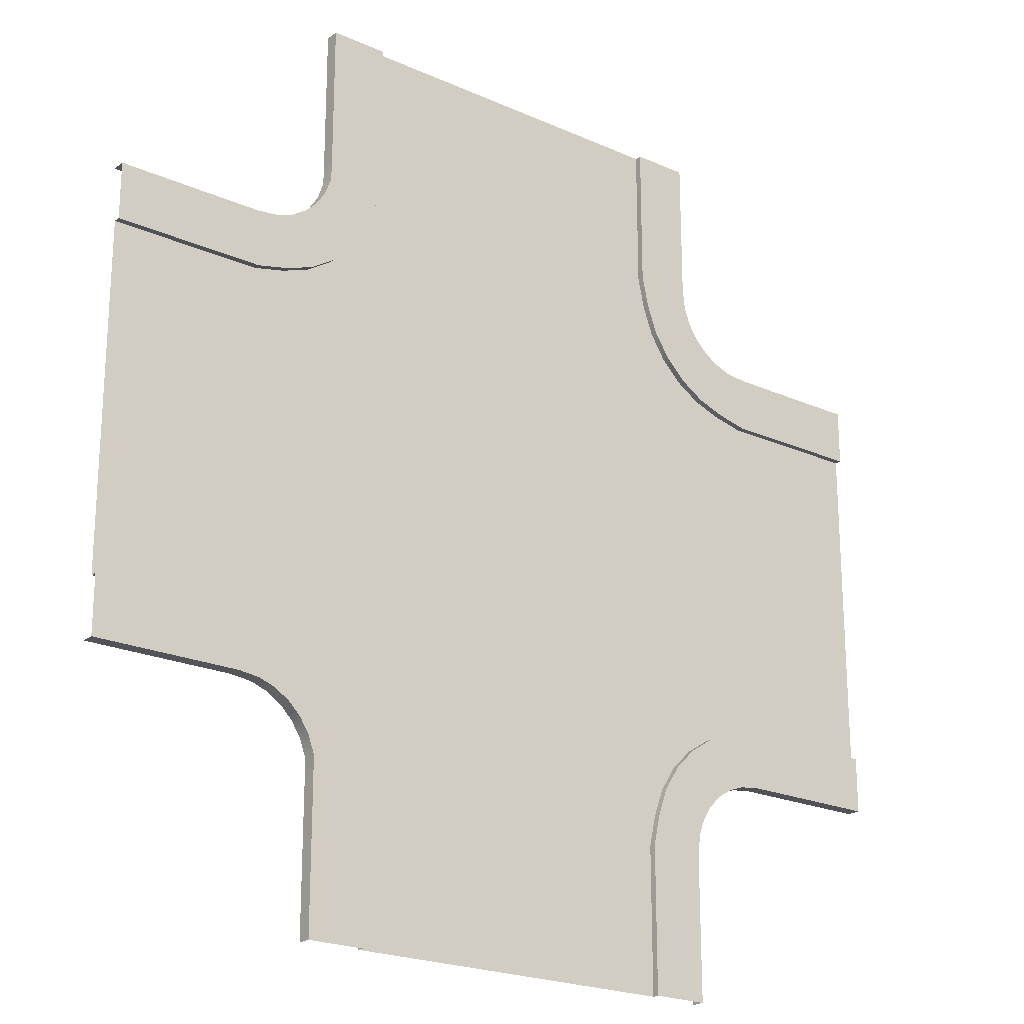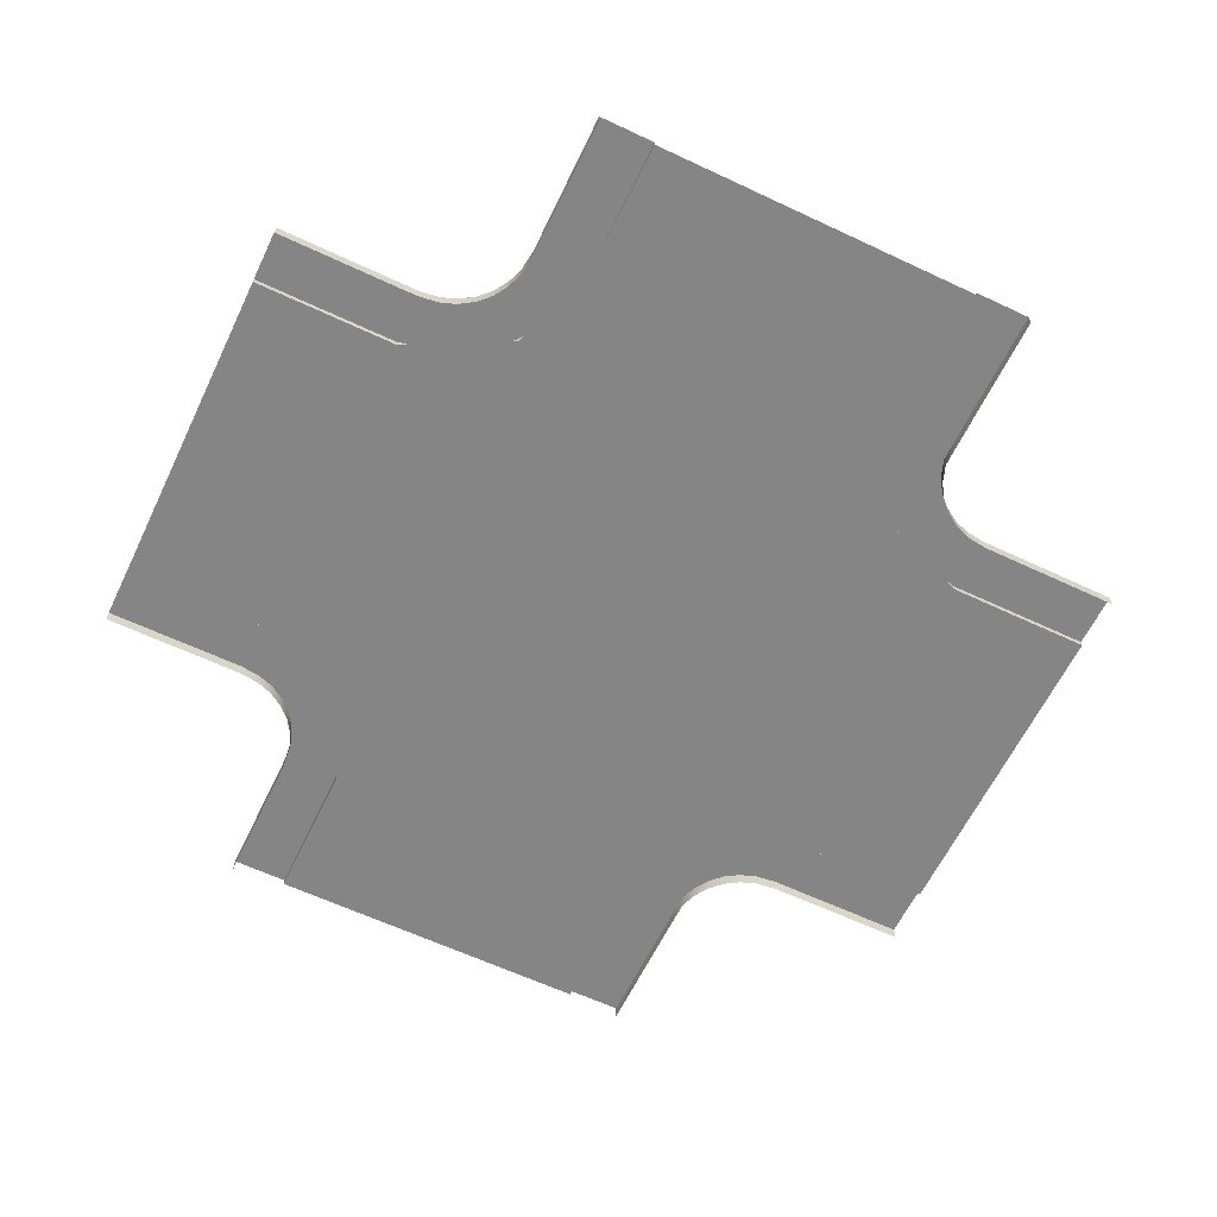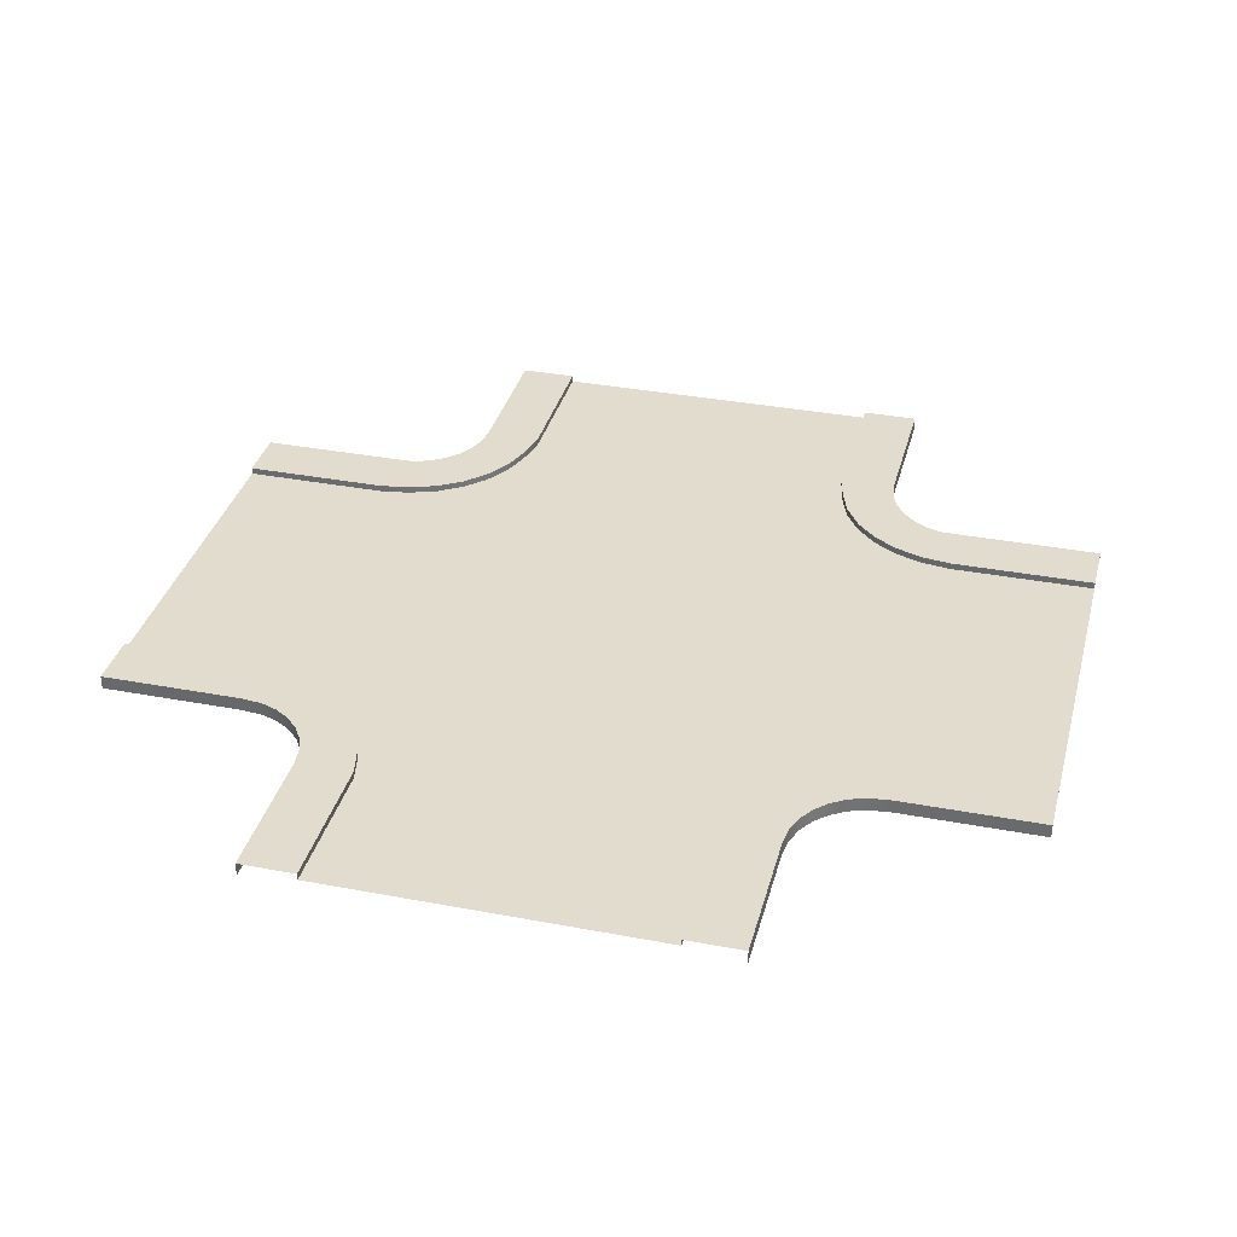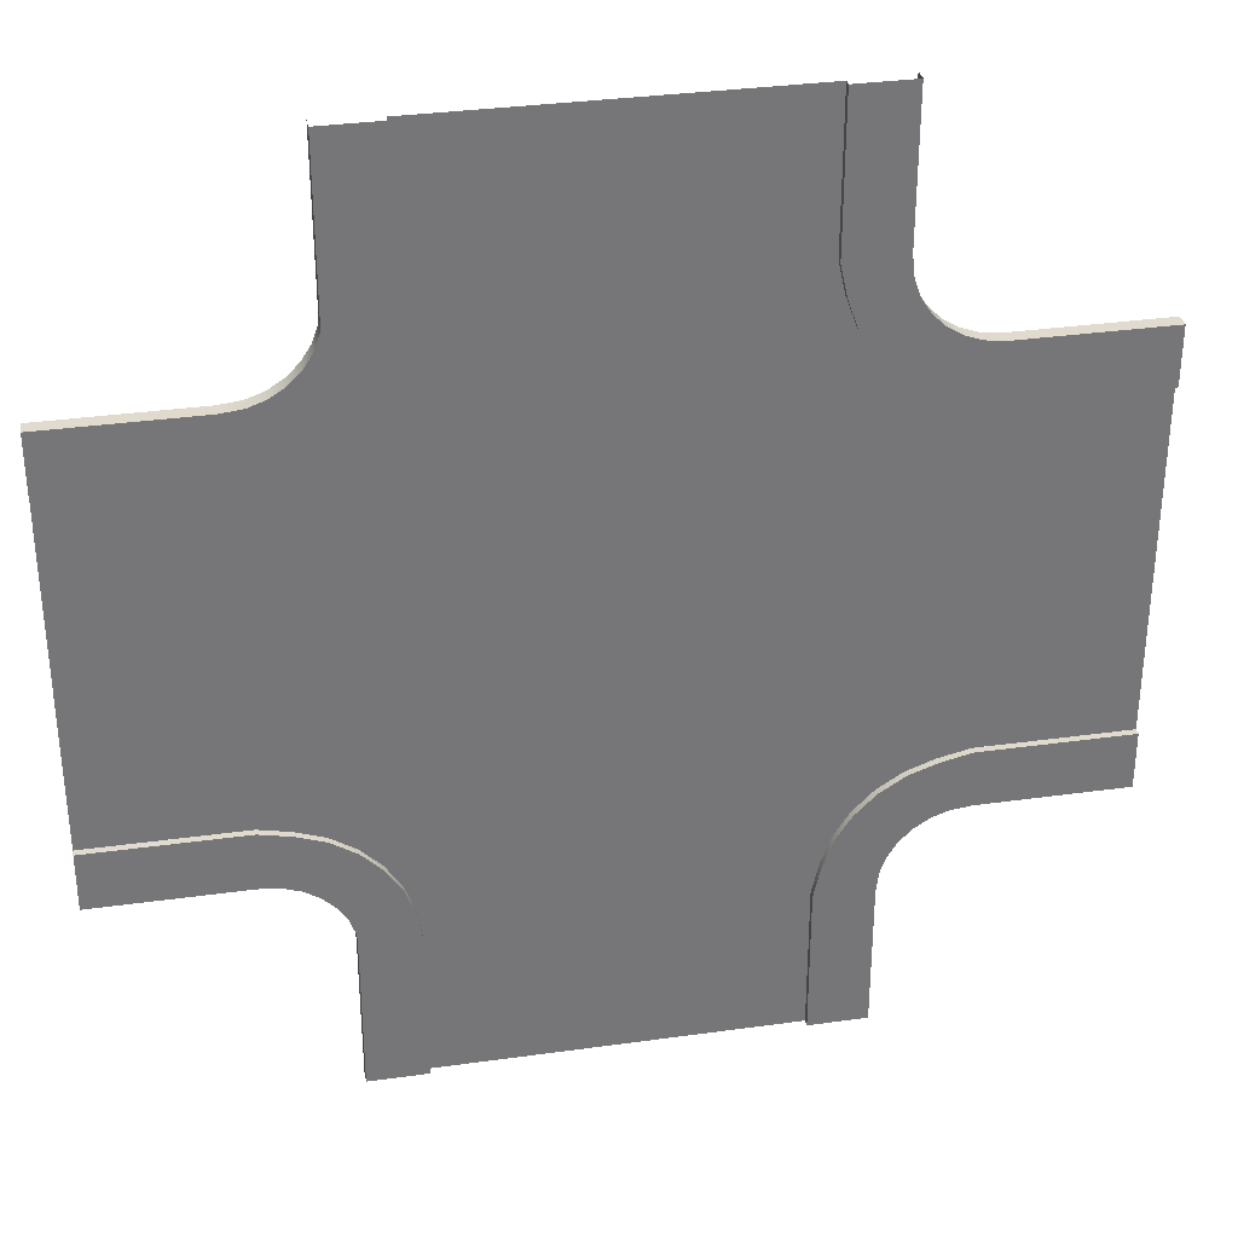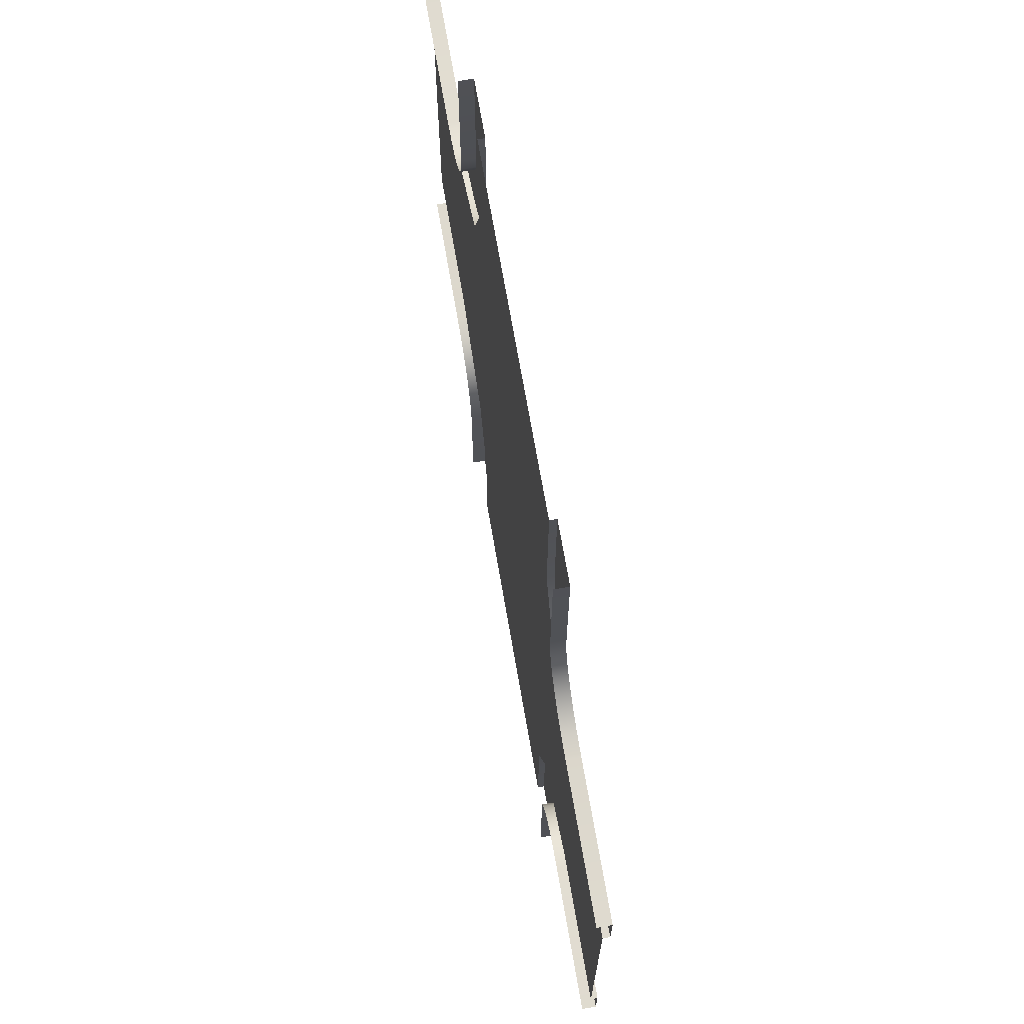
<metadata>
{"format":"obj","ext":"obj","renderer":"f3d","projection":"perspective","resolution":1024,"background":"white","views":[{"elev":-21.9,"azim":142.0,"up":"+Z"},{"elev":-61.9,"azim":-25.6,"up":"+Y"},{"elev":34.6,"azim":-75.7,"up":"+Y"},{"elev":33.5,"azim":169.2,"up":"+Z"},{"elev":70.5,"azim":80.2,"up":"+Z"}]}
</metadata>
<code>
v -10 0.2499 -22
v -2 0.2499 -26.83
v -2 0.2499 -22
v -10 0.2499 -26.83
v -14 0.2499 -22
v -14 0.2499 -26.83
v -14 0.2499 -14
v -18.83 0.2499 -22
v -14 0.2499 -22
v -18.83 0.2499 -14
v -14 0.2499 -10
v -18.83 0.2499 -10
v -10 0.2499 0.0002824
v -2 0.2499 -5.17
v -2 0.2499 0.0002896
v -10 0.2499 -5.17
v -14 0.2499 0.0002779
v -14 0.2499 -5.17
v 2.752 0.2499 -22
v -2 0.2499 -14
v -2 0.2499 -22
v 2.752 0.2499 -14
v -2 0.2499 -10
v 2.752 0.2499 -10
v -2 0.2499 -14
v -10 0.2499 -10
v -10 0.2499 -14
v -2 0.2499 -10
v -14 0.2499 -22
v -10 0.2499 -14
v -14 0.2499 -14
v -10 0.2499 -22
v -2 0.2499 -22
v -10 0.2499 -14
v -10 0.2499 -22
v -2 0.2499 -14
v -14 0.2499 -14
v -10 0.2499 -10
v -14 0.2499 -10
v -10 0.2499 -14
v -10 0.2499 -32
v -2 0.2499 -26.83
v -10 0.2499 -26.83
v -2 0.2499 -32
v -14 0.2499 -32
v -14 0.2499 -26.83
v -24 0.2499 -14
v -18.83 0.2499 -22
v -18.83 0.2499 -14
v -24 0.2499 -22
v -24 0.2499 -10
v -18.83 0.2499 -10
v -10 0.2499 -10
v -2 0.2499 -5.17
v -10 0.2499 -5.17
v -2 0.2499 -10
v -14 0.2499 -10
v -14 0.2499 -5.17
v 8 0.2499 -22
v 2.752 0.2499 -14
v 2.752 0.2499 -22
v 8 0.2499 -14
v 2.752 0.2499 -10
v 8 0.2499 -10
v -0.9276 0.2499 -23.88
v 2.752 0.2499 -22
v -2 0.2499 -22
v -2 0.2499 -26.83
v -15.15 0.2499 -23.88
v -14 0.2499 -22
v -18.83 0.2499 -22
v -14 0.2499 -26.83
v -0.197 0.2499 -8.849
v -2 0.2499 -10
v 2.752 0.2499 -10
v -2 0.2499 -5.17
v -15.15 0.2499 -8.119
v -14 0.2499 -10
v -14 0.2499 -5.17
v -18.83 0.2499 -10
v -18.83 0.4857 -22
v -24 0.4857 -24
v -18.94 0.4857 -24
v -24 0.4857 -22
v -17.75 0.4857 -22.24
v -18.18 0.4857 -24.09
v -16.76 0.4857 -22.59
v -17.59 0.4857 -24.3
v -15.88 0.4857 -23.15
v -17.07 0.4857 -24.63
v -15.15 0.4857 -23.88
v -16.63 0.4857 -25.07
v -14.59 0.4857 -24.76
v -16.3 0.4857 -25.59
v -14.24 0.4857 -25.75
v -16.09 0.4857 -26.18
v -14 0.4857 -26.83
v -16 0.4857 -26.94
v -14 0.4857 -32
v -16 0.4857 -32
v -18.83 0.2499 -22
v -24 0.4857 -22
v -18.83 0.4857 -22
v -24 0.2499 -22
v -17.75 0.2499 -22.24
v -17.75 0.4857 -22.24
v -16.76 0.2499 -22.59
v -16.76 0.4857 -22.59
v -15.88 0.2499 -23.15
v -15.88 0.4857 -23.15
v -15.15 0.2499 -23.88
v -15.15 0.4857 -23.88
v -14.59 0.2499 -24.76
v -14.59 0.4857 -24.76
v -14.24 0.2499 -25.75
v -14.24 0.4857 -25.75
v -14 0.2499 -26.83
v -14 0.4857 -26.83
v -14 0.2499 -32
v -14 0.4857 -32
v -24 5.55e-05 -24
v -18.94 0.4857 -24
v -24 0.4857 -24
v -18.94 5.614e-05 -24
v -18.18 0.4857 -24.09
v -18.18 5.604e-05 -24.09
v -17.59 0.4857 -24.3
v -17.59 5.614e-05 -24.3
v -17.07 0.4857 -24.63
v -17.07 5.623e-05 -24.63
v -16.63 0.4857 -25.07
v -16.63 0.4857 -25.07
v -17.07 5.623e-05 -24.63
v -16.63 5.631e-05 -25.07
v -16.3 0.4857 -25.59
v -16.3 5.637e-05 -25.59
v -16.09 0.4857 -26.18
v -16.09 5.64e-05 -26.18
v -16 0.4857 -26.94
v -16 5.666e-05 -26.94
v -16 0.4857 -32
v -16 5.69e-05 -32
v -2 0.4857 -26.83
v -7.078e-05 0.4857 -32
v -6.785e-05 0.4857 -26.94
v -2 0.4857 -32
v -1.84 0.4857 -25.75
v 0.009404 0.4857 -26.18
v -1.485 0.4857 -24.76
v 0.2203 0.4857 -25.59
v -0.9277 0.4857 -23.88
v 0.5528 0.4857 -25.07
v -0.197 0.4857 -23.15
v 0.9904 0.4857 -24.63
v 0.6787 0.4857 -22.59
v 1.513 0.4857 -24.3
v 1.671 0.4857 -22.24
v 2.103 0.4857 -24.09
v 2.752 0.4857 -22
v 2.86 0.4857 -24
v 8 0.4857 -22
v 8 0.4857 -24
v -2 0.2499 -26.83
v -2 0.4857 -32
v -2 0.4857 -26.83
v -2 0.2499 -32
v -1.84 0.2499 -25.75
v -1.84 0.4857 -25.75
v -1.485 0.2499 -24.76
v -1.485 0.4857 -24.76
v -0.9277 0.2499 -23.88
v -0.9277 0.4857 -23.88
v -0.197 0.2499 -23.15
v -0.197 0.4857 -23.15
v 0.6787 0.2499 -22.59
v 0.6787 0.4857 -22.59
v 1.671 0.2499 -22.24
v 1.671 0.4857 -22.24
v 2.752 0.2499 -22
v 2.752 0.4857 -22
v 8 0.2499 -22
v 8 0.4857 -22
v -7.07e-05 5.969e-05 -32
v -6.785e-05 0.4857 -26.94
v -7.078e-05 0.4857 -32
v -6.777e-05 5.946e-05 -26.94
v 0.009404 0.4857 -26.18
v 0.009404 5.922e-05 -26.18
v 0.2203 0.4857 -25.59
v 0.2203 5.926e-05 -25.59
v 0.5528 0.4857 -25.07
v 0.5528 5.931e-05 -25.07
v 0.9904 0.4857 -24.63
v 0.9904 0.4857 -24.63
v 0.5528 5.931e-05 -25.07
v 0.9904 5.939e-05 -24.63
v 1.513 0.4857 -24.3
v 1.513 5.948e-05 -24.3
v 2.103 0.4857 -24.09
v 2.103 5.958e-05 -24.09
v 2.86 0.4857 -24
v 2.86 5.996e-05 -24
v 8 0.4857 -24
v 8 6.109e-05 -24
v 2.752 0.4857 -10
v 8 0.4857 -8
v 2.86 0.4857 -8
v 8 0.4857 -10
v 1.671 0.4857 -9.762
v 2.103 0.4857 -7.913
v 0.6787 0.4857 -9.407
v 1.513 0.4857 -7.702
v -0.1971 0.4857 -8.85
v 0.9904 0.4857 -7.369
v -0.9277 0.4857 -8.119
v 0.5528 0.4857 -6.932
v -1.485 0.4857 -7.243
v 0.2203 0.4857 -6.409
v -1.84 0.4857 -6.251
v 0.009393 0.4857 -5.819
v -2 0.4857 -5.17
v -7.168e-05 0.4857 -5.062
v -2 0.4857 6.069e-05
v -7.256e-05 0.4857 6.294e-05
v 2.752 0.2499 -10
v 8 0.4857 -10
v 2.752 0.4857 -10
v 8 0.2499 -10
v 1.671 0.2499 -9.762
v 1.671 0.4857 -9.762
v 0.6787 0.2499 -9.407
v 0.6787 0.4857 -9.407
v -0.1971 0.2499 -8.85
v -0.1971 0.4857 -8.85
v -0.9277 0.2499 -8.119
v -0.9277 0.4857 -8.119
v -1.485 0.2499 -7.243
v -1.485 0.4857 -7.243
v -1.84 0.2499 -6.251
v -1.84 0.4857 -6.251
v -2 0.2499 -5.17
v -2 0.4857 -5.17
v -2 0.2499 6.069e-05
v -2 0.4857 6.069e-05
v 8 6.109e-05 -8
v 2.86 0.4857 -8
v 8 0.4857 -8
v 2.86 5.996e-05 -8
v 2.103 0.4857 -7.913
v 2.103 5.958e-05 -7.913
v 1.513 0.4857 -7.702
v 1.513 5.948e-05 -7.702
v 0.9904 0.4857 -7.369
v 0.9904 5.939e-05 -7.369
v 0.5528 0.4857 -6.932
v 0.5528 0.4857 -6.932
v 0.9904 5.939e-05 -7.369
v 0.5528 5.931e-05 -6.932
v 0.2203 0.4857 -6.409
v 0.2203 5.926e-05 -6.409
v 0.009393 0.4857 -5.819
v 0.009393 5.922e-05 -5.819
v -7.168e-05 0.4857 -5.062
v -7.159e-05 5.946e-05 -5.062
v -7.256e-05 0.4857 6.294e-05
v -7.248e-05 5.969e-05 6.294e-05
v -14 0.4857 -5.17
v -16 0.4857 5.252e-05
v -16 0.4857 -5.062
v -14 0.4857 5.287e-05
v -14.24 0.4857 -6.251
v -16.09 0.4857 -5.819
v -14.59 0.4857 -7.243
v -16.3 0.4857 -6.409
v -15.15 0.4857 -8.119
v -16.63 0.4857 -6.932
v -15.88 0.4857 -8.85
v -17.07 0.4857 -7.369
v -16.76 0.4857 -9.407
v -17.59 0.4857 -7.702
v -17.75 0.4857 -9.762
v -18.18 0.4857 -7.913
v -18.83 0.4857 -10
v -18.94 0.4857 -8
v -24 0.4857 -10
v -24 0.4857 -8
v -14 0.2499 -5.17
v -14 0.4857 5.287e-05
v -14 0.4857 -5.17
v -14 0.2499 5.287e-05
v -14.24 0.2499 -6.251
v -14.24 0.4857 -6.251
v -14.59 0.2499 -7.243
v -14.59 0.4857 -7.243
v -15.15 0.2499 -8.119
v -15.15 0.4857 -8.119
v -15.88 0.2499 -8.85
v -15.88 0.4857 -8.85
v -16.76 0.2499 -9.407
v -16.76 0.4857 -9.407
v -17.75 0.2499 -9.762
v -17.75 0.4857 -9.762
v -18.83 0.2499 -10
v -18.83 0.4857 -10
v -24 0.2499 -10
v -24 0.4857 -10
v -16 5.69e-05 5.252e-05
v -16 0.4857 -5.062
v -16 0.4857 5.252e-05
v -16 5.666e-05 -5.062
v -16.09 0.4857 -5.819
v -16.09 5.64e-05 -5.819
v -16.3 0.4857 -6.409
v -16.3 5.637e-05 -6.409
v -16.63 0.4857 -6.932
v -16.63 5.631e-05 -6.932
v -17.07 0.4857 -7.369
v -17.07 0.4857 -7.369
v -16.63 5.631e-05 -6.932
v -17.07 5.623e-05 -7.369
v -17.59 0.4857 -7.702
v -17.59 5.614e-05 -7.702
v -18.18 0.4857 -7.913
v -18.18 5.604e-05 -7.913
v -18.94 0.4857 -8
v -18.94 5.614e-05 -8
v -24 0.4857 -8
v -24 5.55e-05 -8
g Three_Lane_11
f 3 2 1
f 4 1 2
f 1 4 5
f 6 5 4
f 9 8 7
f 10 7 8
f 7 10 11
f 12 11 10
f 15 14 13
f 16 13 14
f 13 16 17
f 18 17 16
f 21 20 19
f 22 19 20
f 20 23 22
f 24 22 23
f 27 26 25
f 28 25 26
f 31 30 29
f 32 29 30
f 35 34 33
f 36 33 34
f 39 38 37
f 40 37 38
f 43 42 41
f 44 41 42
f 41 45 43
f 46 43 45
f 49 48 47
f 50 47 48
f 47 51 49
f 52 49 51
f 55 54 53
f 56 53 54
f 53 57 55
f 58 55 57
f 61 60 59
f 62 59 60
f 60 63 62
f 64 62 63
f 67 66 65
f 67 65 68
f 71 70 69
f 72 69 70
f 75 74 73
f 76 73 74
f 79 78 77
f 80 77 78
f 83 82 81
f 84 81 82
f 81 85 83
f 86 83 85
f 85 87 86
f 88 86 87
f 87 89 88
f 90 88 89
f 89 91 90
f 92 90 91
f 91 93 92
f 94 92 93
f 93 95 94
f 96 94 95
f 95 97 96
f 98 96 97
f 97 99 98
f 100 98 99
f 103 102 101
f 104 101 102
f 101 105 103
f 106 103 105
f 105 107 106
f 108 106 107
f 107 109 108
f 110 108 109
f 109 111 110
f 112 110 111
f 111 113 112
f 114 112 113
f 113 115 114
f 116 114 115
f 115 117 116
f 118 116 117
f 117 119 118
f 120 118 119
f 123 122 121
f 124 121 122
f 122 125 124
f 126 124 125
f 125 127 126
f 128 126 127
f 127 129 128
f 130 128 129
f 129 131 130
f 134 133 132
f 132 135 134
f 136 134 135
f 135 137 136
f 138 136 137
f 137 139 138
f 140 138 139
f 139 141 140
f 142 140 141
f 145 144 143
f 146 143 144
f 143 147 145
f 148 145 147
f 147 149 148
f 150 148 149
f 149 151 150
f 152 150 151
f 151 153 152
f 154 152 153
f 153 155 154
f 156 154 155
f 155 157 156
f 158 156 157
f 157 159 158
f 160 158 159
f 159 161 160
f 162 160 161
f 165 164 163
f 166 163 164
f 163 167 165
f 168 165 167
f 167 169 168
f 170 168 169
f 169 171 170
f 172 170 171
f 171 173 172
f 174 172 173
f 173 175 174
f 176 174 175
f 175 177 176
f 178 176 177
f 177 179 178
f 180 178 179
f 179 181 180
f 182 180 181
f 185 184 183
f 186 183 184
f 184 187 186
f 188 186 187
f 187 189 188
f 190 188 189
f 189 191 190
f 192 190 191
f 191 193 192
f 196 195 194
f 194 197 196
f 198 196 197
f 197 199 198
f 200 198 199
f 199 201 200
f 202 200 201
f 201 203 202
f 204 202 203
f 207 206 205
f 208 205 206
f 205 209 207
f 210 207 209
f 209 211 210
f 212 210 211
f 211 213 212
f 214 212 213
f 213 215 214
f 216 214 215
f 215 217 216
f 218 216 217
f 217 219 218
f 220 218 219
f 219 221 220
f 222 220 221
f 221 223 222
f 224 222 223
f 227 226 225
f 228 225 226
f 225 229 227
f 230 227 229
f 229 231 230
f 232 230 231
f 231 233 232
f 234 232 233
f 233 235 234
f 236 234 235
f 235 237 236
f 238 236 237
f 237 239 238
f 240 238 239
f 239 241 240
f 242 240 241
f 241 243 242
f 244 242 243
f 247 246 245
f 248 245 246
f 246 249 248
f 250 248 249
f 249 251 250
f 252 250 251
f 251 253 252
f 254 252 253
f 253 255 254
f 258 257 256
f 256 259 258
f 260 258 259
f 259 261 260
f 262 260 261
f 261 263 262
f 264 262 263
f 263 265 264
f 266 264 265
f 269 268 267
f 270 267 268
f 267 271 269
f 272 269 271
f 271 273 272
f 274 272 273
f 273 275 274
f 276 274 275
f 275 277 276
f 278 276 277
f 277 279 278
f 280 278 279
f 279 281 280
f 282 280 281
f 281 283 282
f 284 282 283
f 283 285 284
f 286 284 285
f 289 288 287
f 290 287 288
f 287 291 289
f 292 289 291
f 291 293 292
f 294 292 293
f 293 295 294
f 296 294 295
f 295 297 296
f 298 296 297
f 297 299 298
f 300 298 299
f 299 301 300
f 302 300 301
f 301 303 302
f 304 302 303
f 303 305 304
f 306 304 305
f 309 308 307
f 310 307 308
f 308 311 310
f 312 310 311
f 311 313 312
f 314 312 313
f 313 315 314
f 316 314 315
f 315 317 316
f 320 319 318
f 318 321 320
f 322 320 321
f 321 323 322
f 324 322 323
f 323 325 324
f 326 324 325
f 325 327 326
f 328 326 327

</code>
